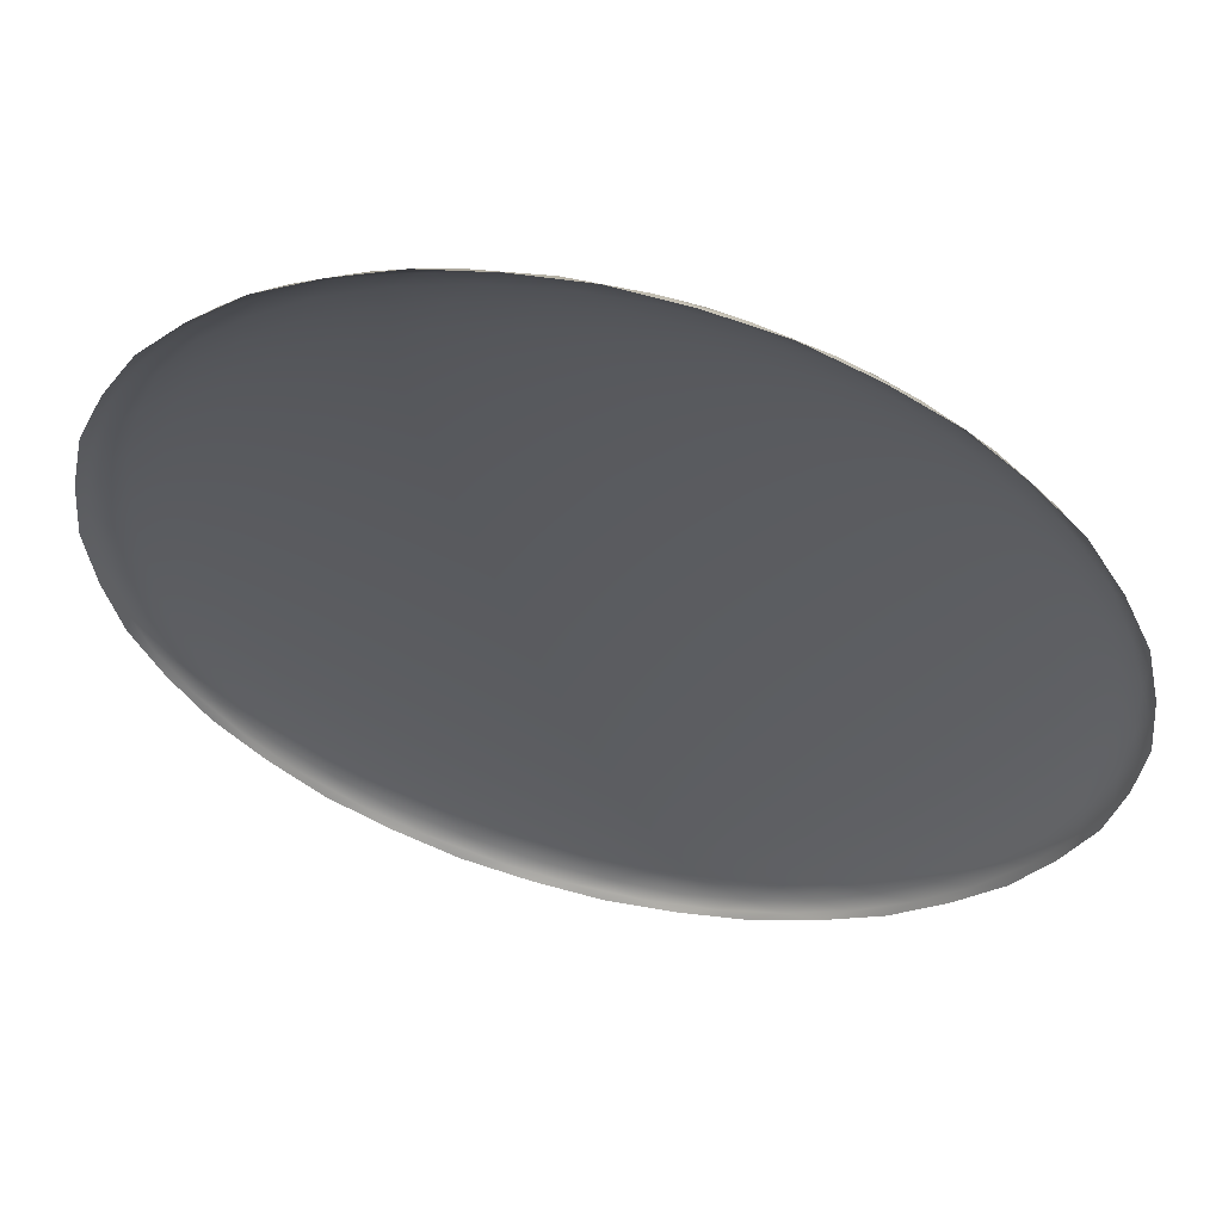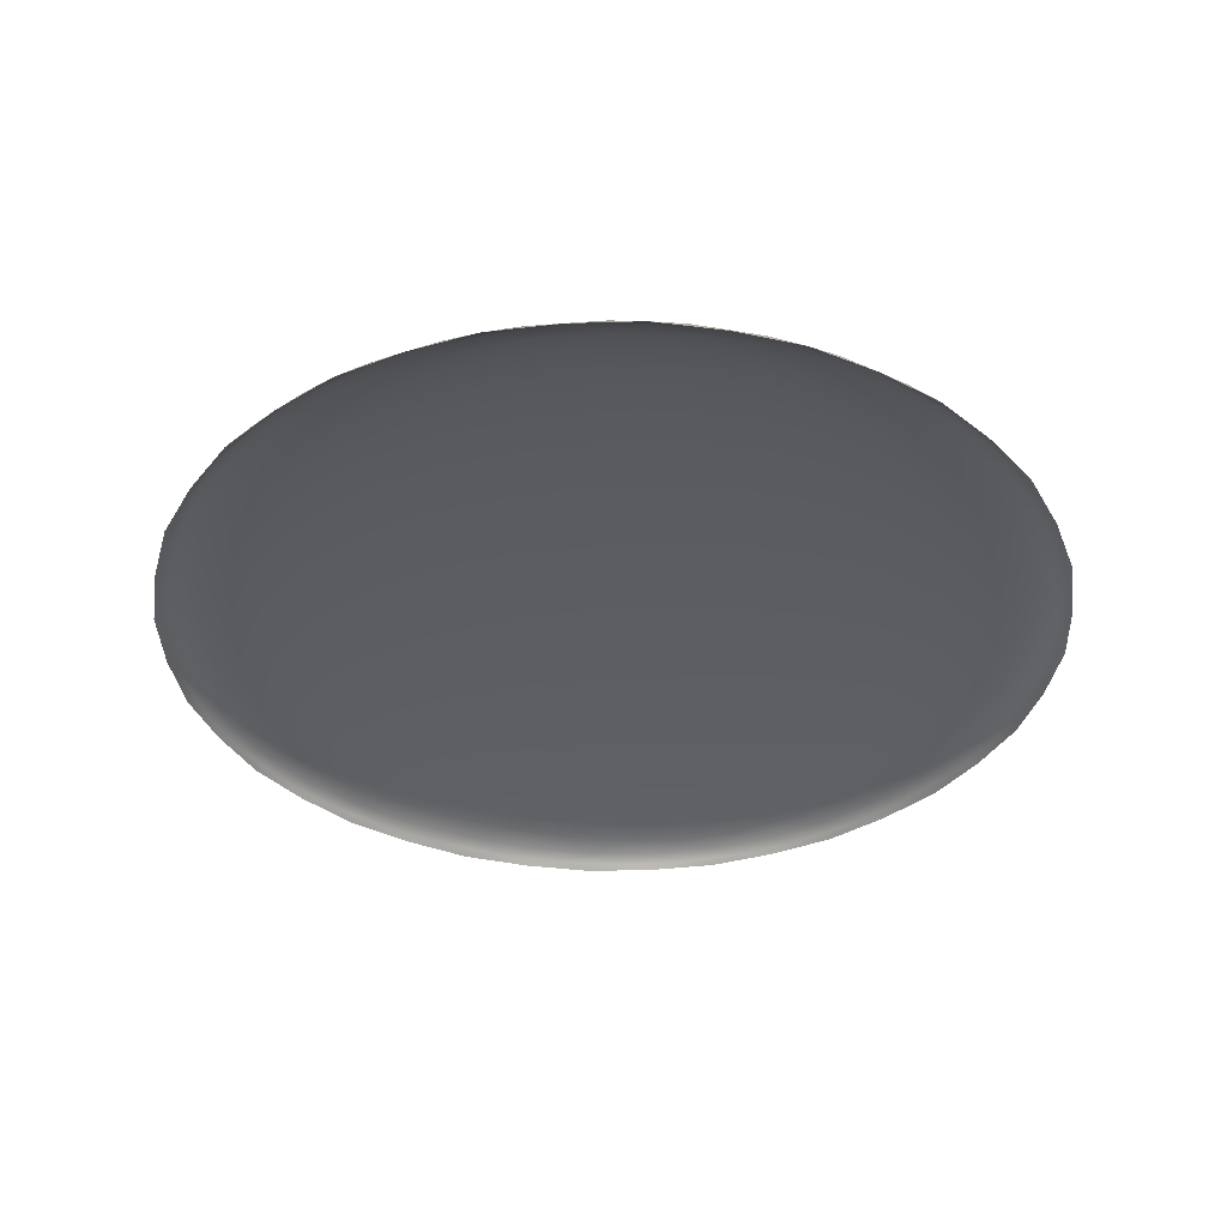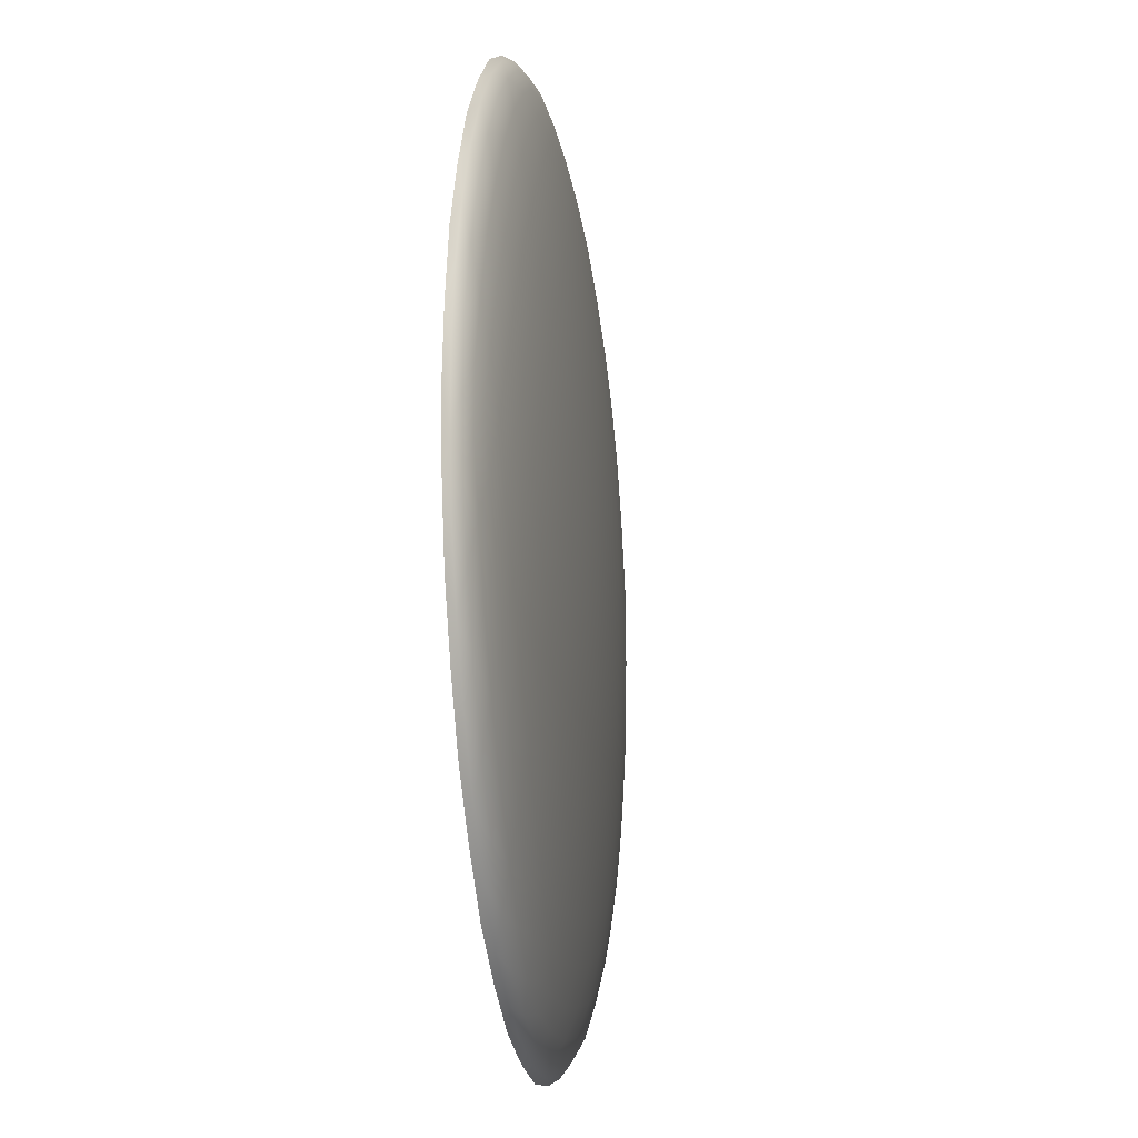
<metadata>
{"format":"obj","ext":"obj","renderer":"f3d","projection":"perspective","resolution":1024,"background":"white","views":[{"elev":56.4,"azim":13.5,"up":"+Z"},{"elev":-36.7,"azim":-75.6,"up":"+Y"},{"elev":-17.8,"azim":98.3,"up":"+Z"}]}
</metadata>
<code>
o dirtmound_Icosphere
v 0.8386 0.1783 2.581
v -2.195 0.1783 1.595
v -2.195 0.1783 -1.595
v 0.8386 0.1783 -2.581
v 2.714 0.1783 0
v -0 0.3987 0
v 2.895 0.1004 0.4438
v 2.875 0.01325 0.9307
v 2.875 0.01325 -0.9307
v 2.895 0.1004 -0.4438
v 0.4724 0.1004 2.89
v 0.003253 0.01325 3.022
v 1.774 0.01325 2.447
v 1.317 0.1004 2.616
v -2.603 0.1004 1.342
v -2.873 0.01325 0.9369
v -1.779 0.01325 2.443
v -2.081 0.1004 2.06
v -2.081 0.1004 -2.06
v -1.779 0.01325 -2.443
v -2.873 0.01325 -0.9369
v -2.603 0.1004 -1.342
v 1.317 0.1004 -2.616
v 1.774 0.01325 -2.447
v 0.003253 0.01325 -3.022
v 0.4724 0.1004 -2.89
v 2.517 0.1997 0.7181
v 2.08 0.2088 1.511
v 1.461 0.1997 2.172
v 0.09482 0.1997 2.616
v -0.7944 0.2088 2.445
v -1.614 0.1997 2.06
v -2.458 0.1997 0.8985
v -2.571 0.2088 0
v -2.458 0.1997 -0.8985
v -1.614 0.1997 -2.06
v -0.7944 0.2088 -2.445
v 0.09482 0.1997 -2.616
v 1.461 0.1997 -2.172
v 2.08 0.2088 -1.511
v 2.517 0.1997 -0.7181
v 0.2333 0.3852 0.7181
v 0.491 0.3378 1.511
v 0.7057 0.261 2.172
v 2.284 0.261 -0
v 1.589 0.3378 -0
v 0.7551 0.3852 0
v -0.6109 0.3852 0.4438
v -1.285 0.3378 0.9339
v -1.848 0.261 1.342
v -0.6109 0.3852 -0.4438
v -1.285 0.3378 -0.9339
v -1.848 0.261 -1.342
v 0.2333 0.3852 -0.7181
v 0.491 0.3378 -1.511
v 0.7057 0.261 -2.172
v 1.098 0.3548 -0.7976
v 1.924 0.2877 -0.7976
v 1.353 0.2877 -1.583
v -0.4193 0.3548 -1.291
v -0.1642 0.2877 -2.076
v -1.087 0.2877 -1.776
v -1.357 0.3548 0
v -2.025 0.2877 -0.4854
v -2.025 0.2877 0.4854
v -0.4193 0.3548 1.291
v -1.087 0.2877 1.776
v -0.1642 0.2877 2.076
v 1.098 0.3548 0.7976
v 1.353 0.2877 1.583
v 1.924 0.2877 0.7976
v 2.602 0.1094 -1.291
v 2.443 0.01389 -1.775
v 2.032 0.1094 -2.076
v -0.4233 0.1094 -2.874
v -0.9331 0.01389 -2.872
v -1.347 0.1094 -2.574
v -2.864 0.1094 -0.4854
v -3.02 0.01389 1e-06
v -2.864 0.1094 0.4854
v -1.347 0.1094 2.574
v -0.9331 0.01389 2.872
v -0.4233 0.1094 2.874
v 2.032 0.1094 2.076
v 2.443 0.01389 1.775
v 2.602 0.1094 1.291
v 0.9342 0.01262 -2.875
v -2.446 0.01262 -1.777
v -2.446 0.01262 1.777
v 0.9342 0.01262 2.875
v 3.023 0.01262 0
v 2.815 0.1422 -0.2114
v 1.071 0.1422 2.611
v -2.153 0.1422 1.825
v -2.401 0.1422 -1.483
v 0.6687 0.1422 -2.742
v 1.139 0.1895 2.4
v -1.931 0.1895 1.825
v -2.333 0.1895 -1.272
v 0.4889 0.1895 -2.611
v 2.635 0.1895 -0.342
v 0.7798 0.2187 2.4
v 0.3596 0.3944 0
v -2.042 0.2187 1.483
v -2.042 0.2187 -1.483
v 0.7798 0.2187 -2.4
v 2.815 0.1422 0.2114
v 2.906 0.05132 0.6903
v 2.906 0.05132 -0.6903
v 0.6687 0.1422 2.742
v 0.2413 0.05132 2.977
v 1.554 0.05132 2.55
v -2.401 0.1422 1.483
v -2.756 0.05132 1.149
v -1.945 0.05132 2.266
v -2.153 0.1422 -1.825
v -1.945 0.05132 -2.266
v -2.756 0.05132 -1.149
v 1.071 0.1422 -2.611
v 1.554 0.05132 -2.55
v 0.2413 0.05132 -2.977
v 2.635 0.1895 0.342
v 2.318 0.2057 1.117
v 1.779 0.2057 1.86
v 0.4889 0.1895 2.611
v -0.3459 0.2057 2.55
v -1.219 0.2057 2.266
v -2.333 0.1895 1.272
v -2.532 0.2057 0.4591
v -2.532 0.2057 -0.4591
v -1.931 0.1895 -1.825
v -1.219 0.2057 -2.266
v -0.3459 0.2057 -2.55
v 1.139 0.1895 -2.4
v 1.779 0.2057 -1.86
v 2.318 0.2057 -1.117
v 0.1111 0.3944 0.342
v 0.3629 0.3645 1.117
v 0.6043 0.3011 1.86
v 2.524 0.2187 0
v 1.955 0.3011 -0
v 1.174 0.3645 0
v -0.2909 0.3944 0.2114
v -0.9502 0.3645 0.6903
v -1.582 0.3011 1.149
v -0.2909 0.3944 -0.2114
v -0.9502 0.3645 -0.6903
v -1.582 0.3011 -1.149
v 0.1111 0.3944 -0.342
v 0.3629 0.3645 -1.117
v 0.6043 0.3011 -1.86
v 0.5112 0.3877 -0.3714
v 0.8019 0.3489 -1.167
v 1.358 0.3489 -0.402
v 1.031 0.2766 -1.893
v 2.119 0.2766 -0.3959
v 1.651 0.2899 -1.199
v 0.9349 0.3728 -0.3959
v 0.6654 0.3728 -0.7668
v 1.768 0.3156 -0.402
v 1.522 0.3237 -0.804
v 1.235 0.3237 -1.199
v 0.9285 0.3156 -1.557
v 2.41 0.2335 -0.3714
v 2.24 0.2449 -0.7668
v 2.016 0.2503 -1.167
v 1.733 0.2503 -1.557
v 1.421 0.2449 -1.893
v 1.098 0.2335 -2.177
v -0.1953 0.3877 -0.6009
v -0.8621 0.3489 -1.123
v 0.03724 0.3489 -1.415
v -1.482 0.2766 -1.566
v 0.2784 0.2766 -2.138
v -0.6306 0.2899 -1.941
v -0.0876 0.3728 -1.011
v -0.5237 0.3728 -0.8698
v 0.1639 0.3156 -1.805
v -0.2942 0.3237 -1.696
v -0.759 0.3237 -1.545
v -1.194 0.3156 -1.364
v 0.3915 0.2335 -2.407
v -0.03716 0.2449 -2.367
v -0.4869 0.2503 -2.278
v -0.9451 0.2503 -2.129
v -1.361 0.2449 -1.937
v -1.731 0.2335 -1.717
v -0.6318 0.3877 0
v -1.335 0.3489 0.4728
v -1.335 0.3489 -0.4728
v -1.947 0.2766 0.9254
v -1.947 0.2766 -0.9254
v -2.041 0.2899 0
v -0.989 0.3728 -0.2293
v -0.989 0.3728 0.2293
v -1.666 0.3156 -0.7137
v -1.704 0.3237 -0.2444
v -1.704 0.3237 0.2444
v -1.666 0.3156 0.7137
v -2.168 0.2335 -1.116
v -2.263 0.2449 -0.6961
v -2.317 0.2503 -0.2409
v -2.317 0.2503 0.2409
v -2.263 0.2449 0.6961
v -2.168 0.2335 1.116
v -0.1953 0.3877 0.6009
v 0.03724 0.3489 1.415
v -0.8621 0.3489 1.123
v 0.2784 0.2766 2.138
v -1.482 0.2766 1.566
v -0.6306 0.2899 1.941
v -0.5237 0.3728 0.8698
v -0.0876 0.3728 1.011
v -1.194 0.3156 1.364
v -0.759 0.3237 1.545
v -0.2942 0.3237 1.696
v 0.1639 0.3156 1.805
v -1.731 0.2335 1.717
v -1.361 0.2449 1.937
v -0.9451 0.2503 2.129
v -0.4869 0.2503 2.278
v -0.03716 0.2449 2.367
v 0.3915 0.2335 2.407
v 0.5112 0.3877 0.3714
v 1.358 0.3489 0.402
v 0.8019 0.3489 1.167
v 2.119 0.2766 0.3959
v 1.031 0.2766 1.893
v 1.651 0.2899 1.199
v 0.6654 0.3728 0.7668
v 0.9349 0.3728 0.3959
v 0.9285 0.3156 1.557
v 1.235 0.3237 1.199
v 1.522 0.3237 0.804
v 1.768 0.3156 0.402
v 1.098 0.2335 2.177
v 1.421 0.2449 1.893
v 1.733 0.2503 1.557
v 2.016 0.2503 1.167
v 2.24 0.2449 0.7668
v 2.41 0.2335 0.3714
v 2.726 0.1504 -0.6009
v 2.358 0.1604 -1.415
v 2.76 0.0547 -1.123
v 1.758 0.1564 -2.138
v 2.255 0.05555 -1.941
v 2.772 0.1052 -0.8698
v 2.577 0.1564 -1.011
v 2.685 0.01389 -1.363
v 2.543 0.05555 -1.545
v 2.335 0.1102 -1.696
v 2.075 0.1604 -1.805
v 2.126 0.01389 -2.132
v 1.921 0.0547 -2.278
v 1.684 0.1052 -2.367
v 1.414 0.1504 -2.407
v 0.2708 0.1504 -2.778
v -0.6175 0.1604 -2.68
v -0.2153 0.0547 -2.972
v -1.49 0.1564 -2.333
v -1.149 0.05555 -2.745
v 0.02924 0.1052 -2.905
v -0.1658 0.1564 -2.763
v -0.4663 0.01389 -2.974
v -0.6839 0.05555 -2.896
v -0.8918 0.1102 -2.745
v -1.076 0.1604 -2.531
v -1.371 0.01389 -2.68
v -1.573 0.0547 -2.531
v -1.731 0.1052 -2.333
v -1.852 0.1504 -2.088
v -2.558 0.1504 -1.116
v -2.74 0.1604 -0.2409
v -2.893 0.0547 -0.7137
v -2.679 0.1564 0.6961
v -2.965 0.05555 0.2444
v -2.754 0.1052 -0.9254
v -2.679 0.1564 -0.6961
v -2.973 0.01389 -0.4756
v -2.965 0.05555 -0.2444
v -2.886 0.1102 0
v -2.74 0.1604 0.2409
v -2.973 0.01389 0.4756
v -2.893 0.0547 0.7137
v -2.754 0.1052 0.9254
v -2.558 0.1504 1.116
v -1.852 0.1504 2.088
v -1.076 0.1604 2.531
v -1.573 0.0547 2.531
v -0.1658 0.1564 2.763
v -0.6839 0.05555 2.896
v -1.731 0.1052 2.333
v -1.49 0.1564 2.333
v -1.371 0.01389 2.68
v -1.149 0.05555 2.745
v -0.8918 0.1102 2.745
v -0.6175 0.1604 2.68
v -0.4663 0.01389 2.974
v -0.2153 0.0547 2.972
v 0.02924 0.1052 2.905
v 0.2708 0.1504 2.778
v 1.414 0.1504 2.407
v 2.075 0.1604 1.805
v 1.921 0.0547 2.278
v 2.577 0.1564 1.011
v 2.543 0.05555 1.545
v 1.684 0.1052 2.367
v 1.758 0.1564 2.138
v 2.126 0.01389 2.132
v 2.255 0.05555 1.941
v 2.335 0.1102 1.696
v 2.358 0.1604 1.415
v 2.685 0.01389 1.363
v 2.76 0.0547 1.123
v 2.772 0.1052 0.8698
v 2.726 0.1504 0.6009
v 0.9026 0.0991 -2.778
v 0.4728 0.01262 -2.976
v 1.367 0.01262 -2.686
v 1.139 0.05047 -2.763
v 0.7027 0.05047 -2.905
v -2.363 0.0991 -1.717
v -2.684 0.01262 -1.369
v -2.132 0.01262 -2.13
v -2.276 0.05047 -1.937
v -2.545 0.05047 -1.566
v -2.363 0.0991 1.717
v -2.132 0.01262 2.13
v -2.684 0.01262 1.369
v -2.545 0.05047 1.566
v -2.276 0.05047 1.937
v 0.9026 0.0991 2.778
v 1.367 0.01262 2.686
v 0.4728 0.01262 2.976
v 0.7027 0.05047 2.905
v 1.139 0.05047 2.763
v 2.921 0.0991 0
v 2.976 0.01262 -0.4699
v 2.976 0.01262 0.4699
v 2.98 0.05047 0.2293
v 2.98 0.05047 -0.2293
f 1 97 102
f 2 98 104
f 3 99 105
f 4 100 106
f 5 101 140
f 47 152 103
f 46 154 142
f 45 156 141
f 47 158 152
f 57 153 159
f 46 160 154
f 58 157 161
f 57 162 153
f 59 155 163
f 45 164 156
f 41 136 165
f 58 166 157
f 40 135 167
f 59 168 155
f 39 134 169
f 54 170 149
f 55 172 150
f 56 174 151
f 54 176 170
f 60 171 177
f 55 178 172
f 61 175 179
f 60 180 171
f 62 173 181
f 56 182 174
f 38 133 183
f 61 184 175
f 37 132 185
f 62 186 173
f 36 131 187
f 51 188 146
f 52 190 147
f 53 192 148
f 51 194 188
f 63 189 195
f 52 196 190
f 64 193 197
f 63 198 189
f 65 191 199
f 53 200 192
f 35 130 201
f 64 202 193
f 34 129 203
f 65 204 191
f 33 128 205
f 48 206 143
f 49 208 144
f 50 210 145
f 48 212 206
f 66 207 213
f 49 214 208
f 67 211 215
f 66 216 207
f 68 209 217
f 50 218 210
f 32 127 219
f 67 220 211
f 31 126 221
f 68 222 209
f 30 125 223
f 42 224 137
f 43 226 138
f 44 228 139
f 42 230 224
f 69 225 231
f 43 232 226
f 70 229 233
f 69 234 225
f 71 227 235
f 44 236 228
f 29 124 237
f 70 238 229
f 28 123 239
f 71 240 227
f 27 122 241
f 10 242 92
f 9 244 109
f 10 247 242
f 72 243 248
f 9 249 244
f 73 246 250
f 72 251 243
f 74 245 252
f 73 253 246
f 24 120 254
f 74 255 245
f 23 119 256
f 26 257 96
f 25 259 121
f 26 262 257
f 75 258 263
f 25 264 259
f 76 261 265
f 75 266 258
f 77 260 267
f 76 268 261
f 20 117 269
f 77 270 260
f 19 116 271
f 22 272 95
f 21 274 118
f 22 277 272
f 78 273 278
f 21 279 274
f 79 276 280
f 78 281 273
f 80 275 282
f 79 283 276
f 16 114 284
f 80 285 275
f 15 113 286
f 18 287 94
f 17 289 115
f 18 292 287
f 81 288 293
f 17 294 289
f 82 291 295
f 81 296 288
f 83 290 297
f 82 298 291
f 12 111 299
f 83 300 290
f 11 110 301
f 14 302 93
f 13 304 112
f 14 307 302
f 84 303 308
f 13 309 304
f 85 306 310
f 84 311 303
f 86 305 312
f 85 313 306
f 8 108 314
f 86 315 305
f 7 107 316
f 23 317 119
f 24 319 120
f 23 320 317
f 87 318 321
f 19 322 116
f 20 324 117
f 19 325 322
f 88 323 326
f 15 327 113
f 16 329 114
f 15 330 327
f 89 328 331
f 11 332 110
f 12 334 111
f 11 335 332
f 90 333 336
f 7 337 107
f 8 339 108
f 7 340 337
f 91 338 341
f 341 109 10
f 341 338 109
f 338 9 109
f 337 341 10
f 337 340 341
f 340 91 341
f 108 340 7
f 108 339 340
f 339 91 340
f 107 92 5
f 107 337 92
f 337 10 92
f 336 112 14
f 336 333 112
f 333 13 112
f 332 336 14
f 332 335 336
f 335 90 336
f 111 335 11
f 111 334 335
f 334 90 335
f 110 93 1
f 110 332 93
f 332 14 93
f 331 115 18
f 331 328 115
f 328 17 115
f 327 331 18
f 327 330 331
f 330 89 331
f 114 330 15
f 114 329 330
f 329 89 330
f 113 94 2
f 113 327 94
f 327 18 94
f 326 118 22
f 326 323 118
f 323 21 118
f 322 326 22
f 322 325 326
f 325 88 326
f 117 325 19
f 117 324 325
f 324 88 325
f 116 95 3
f 116 322 95
f 322 22 95
f 321 121 26
f 321 318 121
f 318 25 121
f 317 321 26
f 317 320 321
f 320 87 321
f 120 320 23
f 120 319 320
f 319 87 320
f 119 96 4
f 119 317 96
f 317 26 96
f 316 122 27
f 316 107 122
f 107 5 122
f 305 316 27
f 305 315 316
f 315 7 316
f 314 315 86
f 314 108 315
f 108 7 315
f 306 314 86
f 306 313 314
f 313 8 314
f 312 123 28
f 312 305 123
f 305 27 123
f 303 312 28
f 303 311 312
f 311 86 312
f 310 311 84
f 310 306 311
f 306 86 311
f 304 310 84
f 304 309 310
f 309 85 310
f 308 124 29
f 308 303 124
f 303 28 124
f 302 308 29
f 302 307 308
f 307 84 308
f 112 307 14
f 112 304 307
f 304 84 307
f 93 97 1
f 93 302 97
f 302 29 97
f 301 125 30
f 301 110 125
f 110 1 125
f 290 301 30
f 290 300 301
f 300 11 301
f 299 300 83
f 299 111 300
f 111 11 300
f 291 299 83
f 291 298 299
f 298 12 299
f 297 126 31
f 297 290 126
f 290 30 126
f 288 297 31
f 288 296 297
f 296 83 297
f 295 296 81
f 295 291 296
f 291 83 296
f 289 295 81
f 289 294 295
f 294 82 295
f 293 127 32
f 293 288 127
f 288 31 127
f 287 293 32
f 287 292 293
f 292 81 293
f 115 292 18
f 115 289 292
f 289 81 292
f 94 98 2
f 94 287 98
f 287 32 98
f 286 128 33
f 286 113 128
f 113 2 128
f 275 286 33
f 275 285 286
f 285 15 286
f 284 285 80
f 284 114 285
f 114 15 285
f 276 284 80
f 276 283 284
f 283 16 284
f 282 129 34
f 282 275 129
f 275 33 129
f 273 282 34
f 273 281 282
f 281 80 282
f 280 281 78
f 280 276 281
f 276 80 281
f 274 280 78
f 274 279 280
f 279 79 280
f 278 130 35
f 278 273 130
f 273 34 130
f 272 278 35
f 272 277 278
f 277 78 278
f 118 277 22
f 118 274 277
f 274 78 277
f 95 99 3
f 95 272 99
f 272 35 99
f 271 131 36
f 271 116 131
f 116 3 131
f 260 271 36
f 260 270 271
f 270 19 271
f 269 270 77
f 269 117 270
f 117 19 270
f 261 269 77
f 261 268 269
f 268 20 269
f 267 132 37
f 267 260 132
f 260 36 132
f 258 267 37
f 258 266 267
f 266 77 267
f 265 266 75
f 265 261 266
f 261 77 266
f 259 265 75
f 259 264 265
f 264 76 265
f 263 133 38
f 263 258 133
f 258 37 133
f 257 263 38
f 257 262 263
f 262 75 263
f 121 262 26
f 121 259 262
f 259 75 262
f 96 100 4
f 96 257 100
f 257 38 100
f 256 134 39
f 256 119 134
f 119 4 134
f 245 256 39
f 245 255 256
f 255 23 256
f 254 255 74
f 254 120 255
f 120 23 255
f 246 254 74
f 246 253 254
f 253 24 254
f 252 135 40
f 252 245 135
f 245 39 135
f 243 252 40
f 243 251 252
f 251 74 252
f 250 251 72
f 250 246 251
f 246 74 251
f 244 250 72
f 244 249 250
f 249 73 250
f 248 136 41
f 248 243 136
f 243 40 136
f 242 248 41
f 242 247 248
f 247 72 248
f 109 247 10
f 109 244 247
f 244 72 247
f 92 101 5
f 92 242 101
f 242 41 101
f 241 140 45
f 241 122 140
f 122 5 140
f 227 241 45
f 227 240 241
f 240 27 241
f 239 240 71
f 239 123 240
f 123 27 240
f 229 239 71
f 229 238 239
f 238 28 239
f 237 238 70
f 237 124 238
f 124 28 238
f 228 237 70
f 228 236 237
f 236 29 237
f 235 141 46
f 235 227 141
f 227 45 141
f 225 235 46
f 225 234 235
f 234 71 235
f 233 234 69
f 233 229 234
f 229 71 234
f 226 233 69
f 226 232 233
f 232 70 233
f 231 142 47
f 231 225 142
f 225 46 142
f 224 231 47
f 224 230 231
f 230 69 231
f 139 232 43
f 139 228 232
f 228 70 232
f 138 230 42
f 138 226 230
f 226 69 230
f 137 103 6
f 137 224 103
f 224 47 103
f 223 102 44
f 223 125 102
f 125 1 102
f 209 223 44
f 209 222 223
f 222 30 223
f 221 222 68
f 221 126 222
f 126 30 222
f 211 221 68
f 211 220 221
f 220 31 221
f 219 220 67
f 219 127 220
f 127 31 220
f 210 219 67
f 210 218 219
f 218 32 219
f 217 139 43
f 217 209 139
f 209 44 139
f 207 217 43
f 207 216 217
f 216 68 217
f 215 216 66
f 215 211 216
f 211 68 216
f 208 215 66
f 208 214 215
f 214 67 215
f 213 138 42
f 213 207 138
f 207 43 138
f 206 213 42
f 206 212 213
f 212 66 213
f 145 214 49
f 145 210 214
f 210 67 214
f 144 212 48
f 144 208 212
f 208 66 212
f 143 137 6
f 143 206 137
f 206 42 137
f 205 104 50
f 205 128 104
f 128 2 104
f 191 205 50
f 191 204 205
f 204 33 205
f 203 204 65
f 203 129 204
f 129 33 204
f 193 203 65
f 193 202 203
f 202 34 203
f 201 202 64
f 201 130 202
f 130 34 202
f 192 201 64
f 192 200 201
f 200 35 201
f 199 145 49
f 199 191 145
f 191 50 145
f 189 199 49
f 189 198 199
f 198 65 199
f 197 198 63
f 197 193 198
f 193 65 198
f 190 197 63
f 190 196 197
f 196 64 197
f 195 144 48
f 195 189 144
f 189 49 144
f 188 195 48
f 188 194 195
f 194 63 195
f 148 196 52
f 148 192 196
f 192 64 196
f 147 194 51
f 147 190 194
f 190 63 194
f 146 143 6
f 146 188 143
f 188 48 143
f 187 105 53
f 187 131 105
f 131 3 105
f 173 187 53
f 173 186 187
f 186 36 187
f 185 186 62
f 185 132 186
f 132 36 186
f 175 185 62
f 175 184 185
f 184 37 185
f 183 184 61
f 183 133 184
f 133 37 184
f 174 183 61
f 174 182 183
f 182 38 183
f 181 148 52
f 181 173 148
f 173 53 148
f 171 181 52
f 171 180 181
f 180 62 181
f 179 180 60
f 179 175 180
f 175 62 180
f 172 179 60
f 172 178 179
f 178 61 179
f 177 147 51
f 177 171 147
f 171 52 147
f 170 177 51
f 170 176 177
f 176 60 177
f 151 178 55
f 151 174 178
f 174 61 178
f 150 176 54
f 150 172 176
f 172 60 176
f 149 146 6
f 149 170 146
f 170 51 146
f 169 106 56
f 169 134 106
f 134 4 106
f 155 169 56
f 155 168 169
f 168 39 169
f 167 168 59
f 167 135 168
f 135 39 168
f 157 167 59
f 157 166 167
f 166 40 167
f 165 166 58
f 165 136 166
f 136 40 166
f 156 165 58
f 156 164 165
f 164 41 165
f 163 151 55
f 163 155 151
f 155 56 151
f 153 163 55
f 153 162 163
f 162 59 163
f 161 162 57
f 161 157 162
f 157 59 162
f 154 161 57
f 154 160 161
f 160 58 161
f 159 150 54
f 159 153 150
f 153 55 150
f 152 159 54
f 152 158 159
f 158 57 159
f 141 160 46
f 141 156 160
f 156 58 160
f 142 158 47
f 142 154 158
f 154 57 158
f 103 149 6
f 103 152 149
f 152 54 149
f 140 164 45
f 140 101 164
f 101 41 164
f 106 182 56
f 106 100 182
f 100 38 182
f 105 200 53
f 105 99 200
f 99 35 200
f 104 218 50
f 104 98 218
f 98 32 218
f 102 236 44
f 102 97 236
f 97 29 236

</code>
